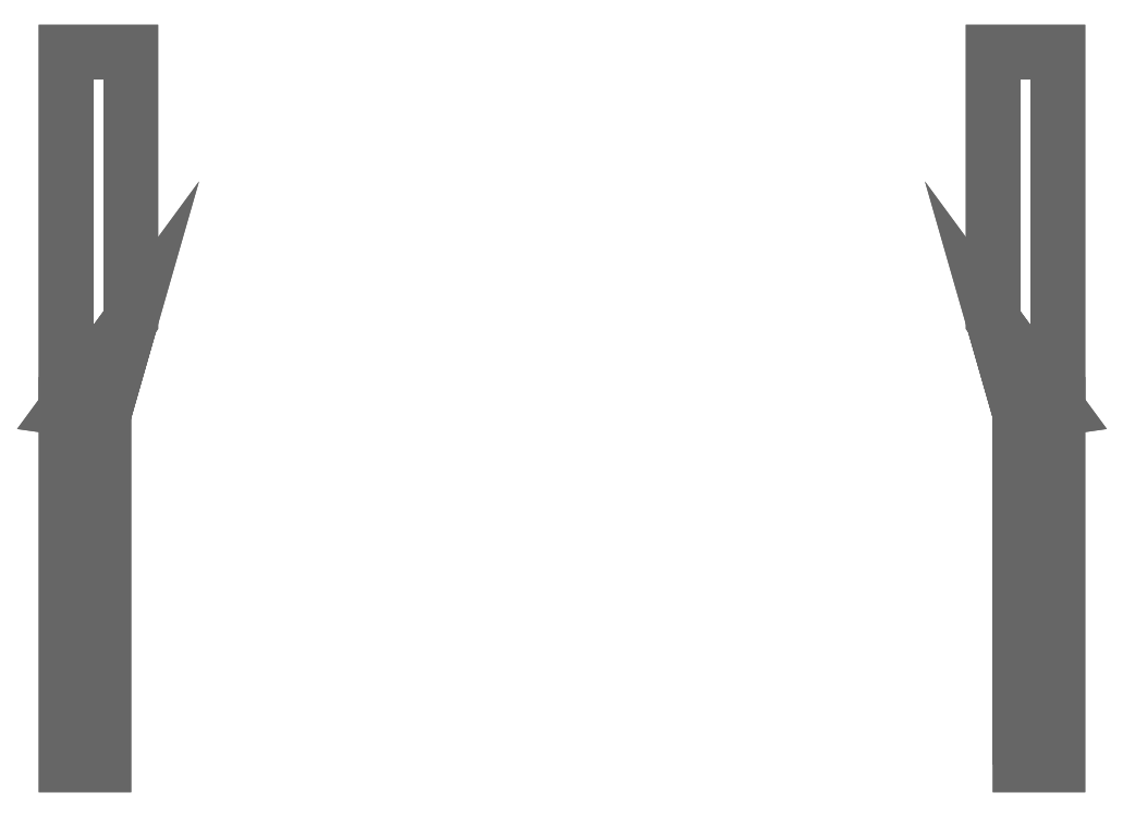
<metadata>
{"format":"dxf","ext":"dxf","renderer":"ezdxf+matplotlib","layout":"modelspace","background":"white","min_lineweight":24,"dpi":150}
</metadata>
<code>
0
SECTION
2
ENTITIES
0
3DFACE
8
ACESSORIOS
10
0
20
0
30
0
11
0
21
-225
31
0
12
0
22
-225
32
1.12
13
0
23
0
33
1.12
0
3DFACE
8
ACESSORIOS
10
0
20
0
30
1.12
11
20.51
21
0
31
1.12
12
20.51
22
0
32
0
13
0
23
0
33
0
0
3DFACE
8
ACESSORIOS
10
20.51
20
0
30
0
11
20.51
21
-84.58
31
0
12
20.51
22
-84.58
32
1.12
13
20.51
23
0
33
1.12
0
3DFACE
8
ACESSORIOS
10
20.51
20
-84.58
30
1.12
11
12.01
21
-114.2
31
1.12
12
12.01
22
-114.2
32
0
13
20.51
23
-84.58
33
0
0
3DFACE
8
ACESSORIOS
10
12.01
20
-114.2
30
1.12
11
12.01
21
-225
31
1.12
12
12.01
22
-225
32
0
13
12.01
23
-114.2
33
0
0
3DFACE
8
ACESSORIOS
10
0
20
-225
30
0
11
12.01
21
-225
31
0
12
12.01
22
-225
32
1.12
13
0
23
-225
33
1.12
0
3DFACE
8
ACESSORIOS
10
12.01
20
-114.2
30
1.12
11
0
21
-112.5
31
1.12
12
0
22
-225
32
1.12
13
12.01
23
-225
33
1.12
0
3DFACE
8
ACESSORIOS
10
12.01
20
-114.2
30
1.12
11
20.51
21
-84.58
31
1.12
12
0
22
-112.5
32
1.12
13
0
23
-112.5
33
1.12
0
3DFACE
8
ACESSORIOS
10
0
20
-112.5
30
1.12
11
20.51
21
-84.58
31
1.12
12
20.51
22
0
32
1.12
13
0
23
0
33
1.12
0
3DFACE
8
ACESSORIOS
10
12.01
20
-114.2
30
0
11
0
21
-112.5
31
0
12
0
22
-225
32
0
13
12.01
23
-225
33
0
0
3DFACE
8
ACESSORIOS
10
12.01
20
-114.2
30
0
11
20.51
21
-84.58
31
0
12
0
22
-112.5
32
0
13
0
23
-112.5
33
0
0
3DFACE
8
ACESSORIOS
10
0
20
-112.5
30
0
11
20.51
21
-84.58
31
0
12
20.51
22
0
32
0
13
0
23
0
33
0
0
3DFACE
8
ACESSORIOS
10
313.1
20
0
30
0
11
313.1
21
-225
31
0
12
313.1
22
-225
32
1.12
13
313.1
23
0
33
1.12
0
3DFACE
8
ACESSORIOS
10
313.1
20
0
30
1.12
11
292.6
21
0
31
1.12
12
292.6
22
0
32
0
13
313.1
23
0
33
0
0
3DFACE
8
ACESSORIOS
10
292.6
20
0
30
0
11
292.6
21
-84.58
31
0
12
292.6
22
-84.58
32
1.12
13
292.6
23
0
33
1.12
0
3DFACE
8
ACESSORIOS
10
292.6
20
-84.58
30
1.12
11
301.1
21
-114.2
31
1.12
12
301.1
22
-114.2
32
0
13
292.6
23
-84.58
33
0
0
3DFACE
8
ACESSORIOS
10
301.1
20
-114.2
30
1.12
11
301.1
21
-225
31
1.12
12
301.1
22
-225
32
0
13
301.1
23
-114.2
33
0
0
3DFACE
8
ACESSORIOS
10
313.1
20
-225
30
0
11
301.1
21
-225
31
0
12
301.1
22
-225
32
1.12
13
313.1
23
-225
33
1.12
0
3DFACE
8
ACESSORIOS
10
301.1
20
-114.2
30
1.12
11
313.1
21
-112.5
31
1.12
12
313.1
22
-225
32
1.12
13
301.1
23
-225
33
1.12
0
3DFACE
8
ACESSORIOS
10
301.1
20
-114.2
30
1.12
11
292.6
21
-84.58
31
1.12
12
313.1
22
-112.5
32
1.12
13
313.1
23
-112.5
33
1.12
0
3DFACE
8
ACESSORIOS
10
313.1
20
-112.5
30
1.12
11
292.6
21
-84.58
31
1.12
12
292.6
22
0
32
1.12
13
313.1
23
0
33
1.12
0
3DFACE
8
ACESSORIOS
10
301.1
20
-114.2
30
0
11
313.1
21
-112.5
31
0
12
313.1
22
-225
32
0
13
301.1
23
-225
33
0
0
3DFACE
8
ACESSORIOS
10
301.1
20
-114.2
30
0
11
292.6
21
-84.58
31
0
12
313.1
22
-112.5
32
0
13
313.1
23
-112.5
33
0
0
3DFACE
8
ACESSORIOS
10
313.1
20
-112.5
30
0
11
292.6
21
-84.58
31
0
12
292.6
22
0
32
0
13
313.1
23
0
33
0
0
ENDSEC
0
EOF

</code>
